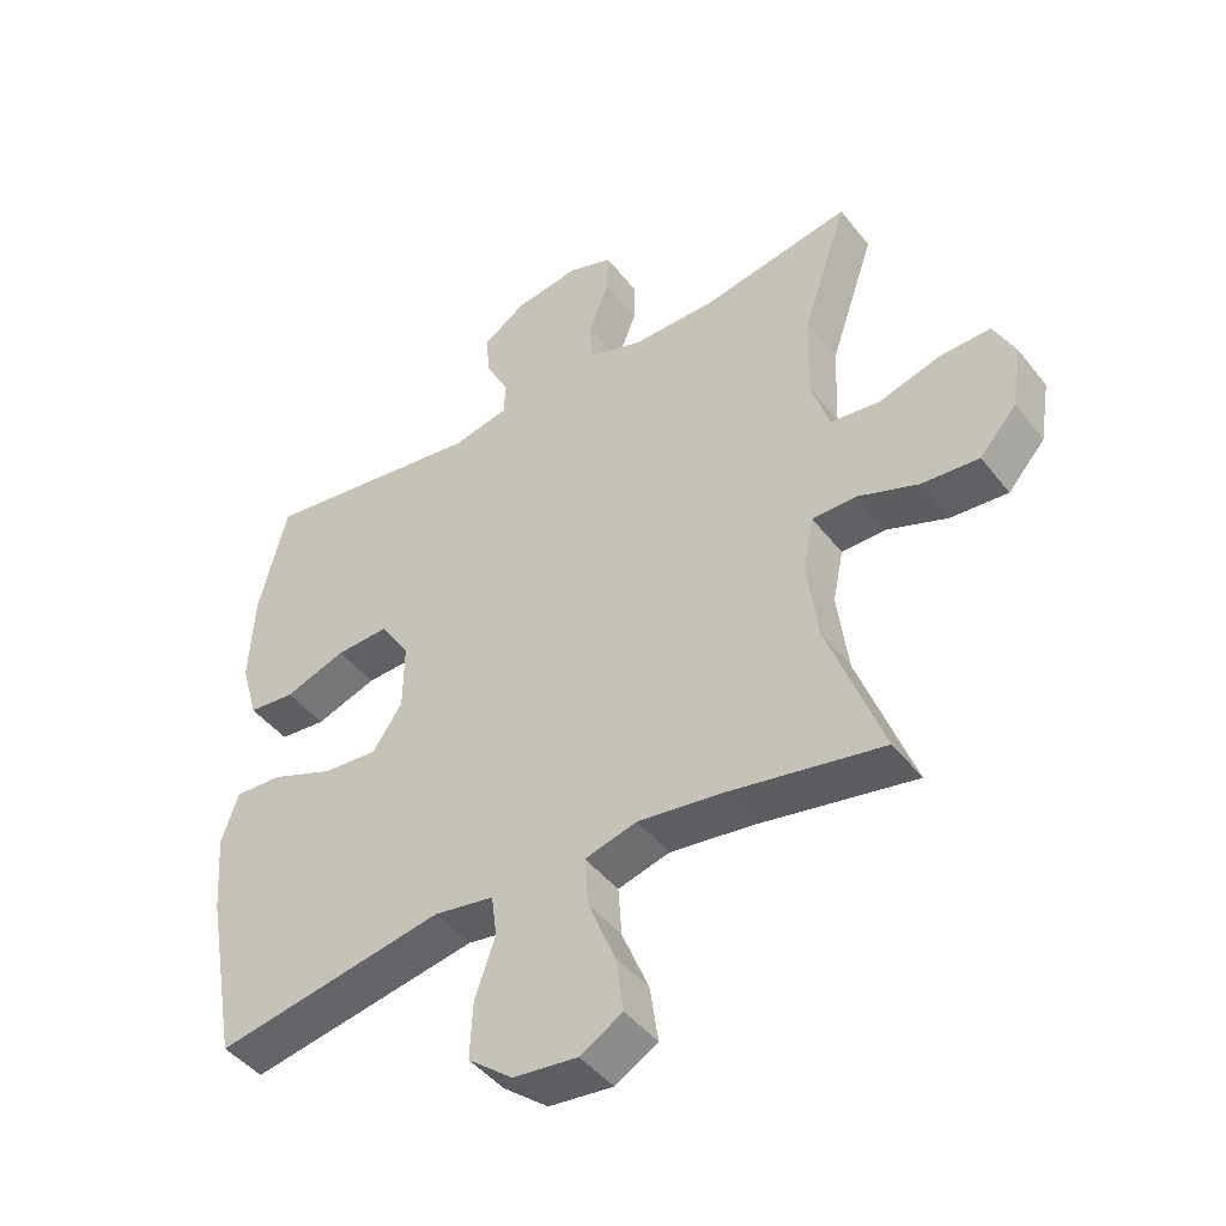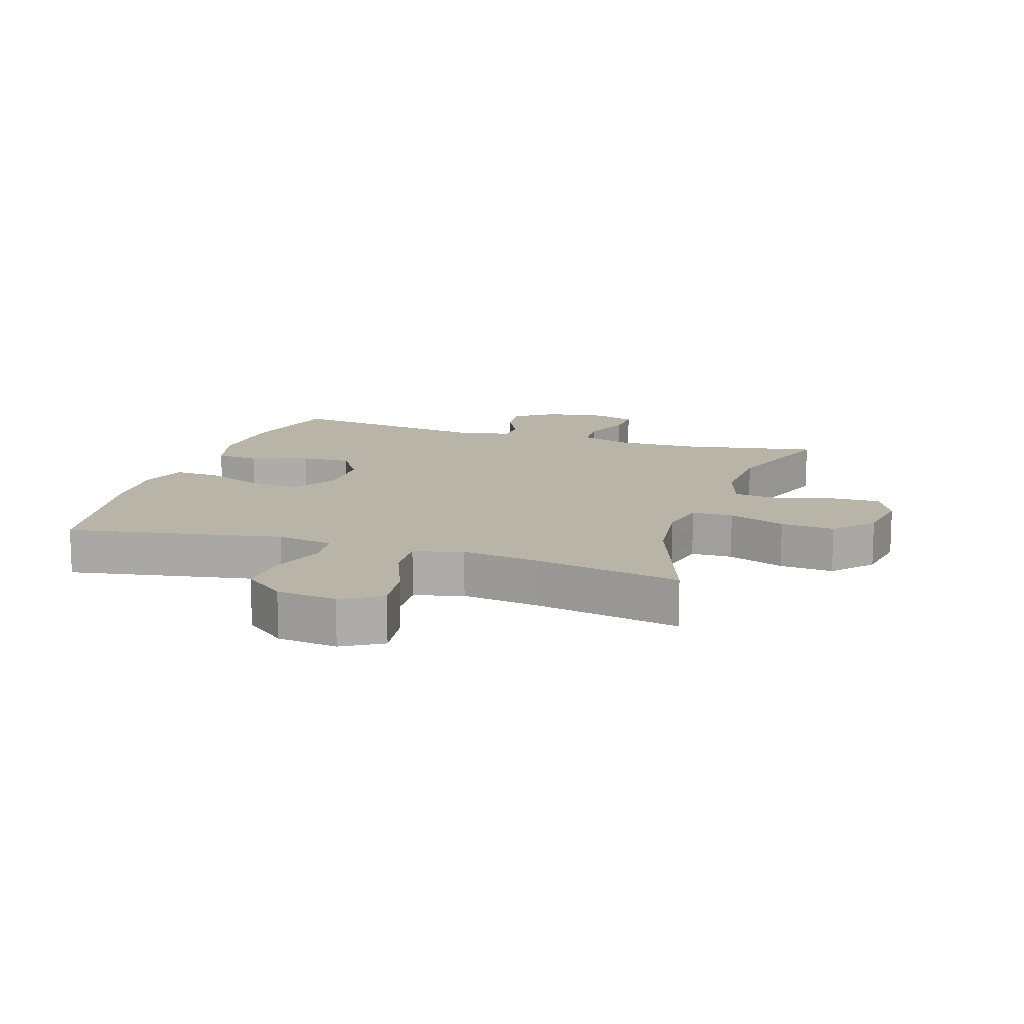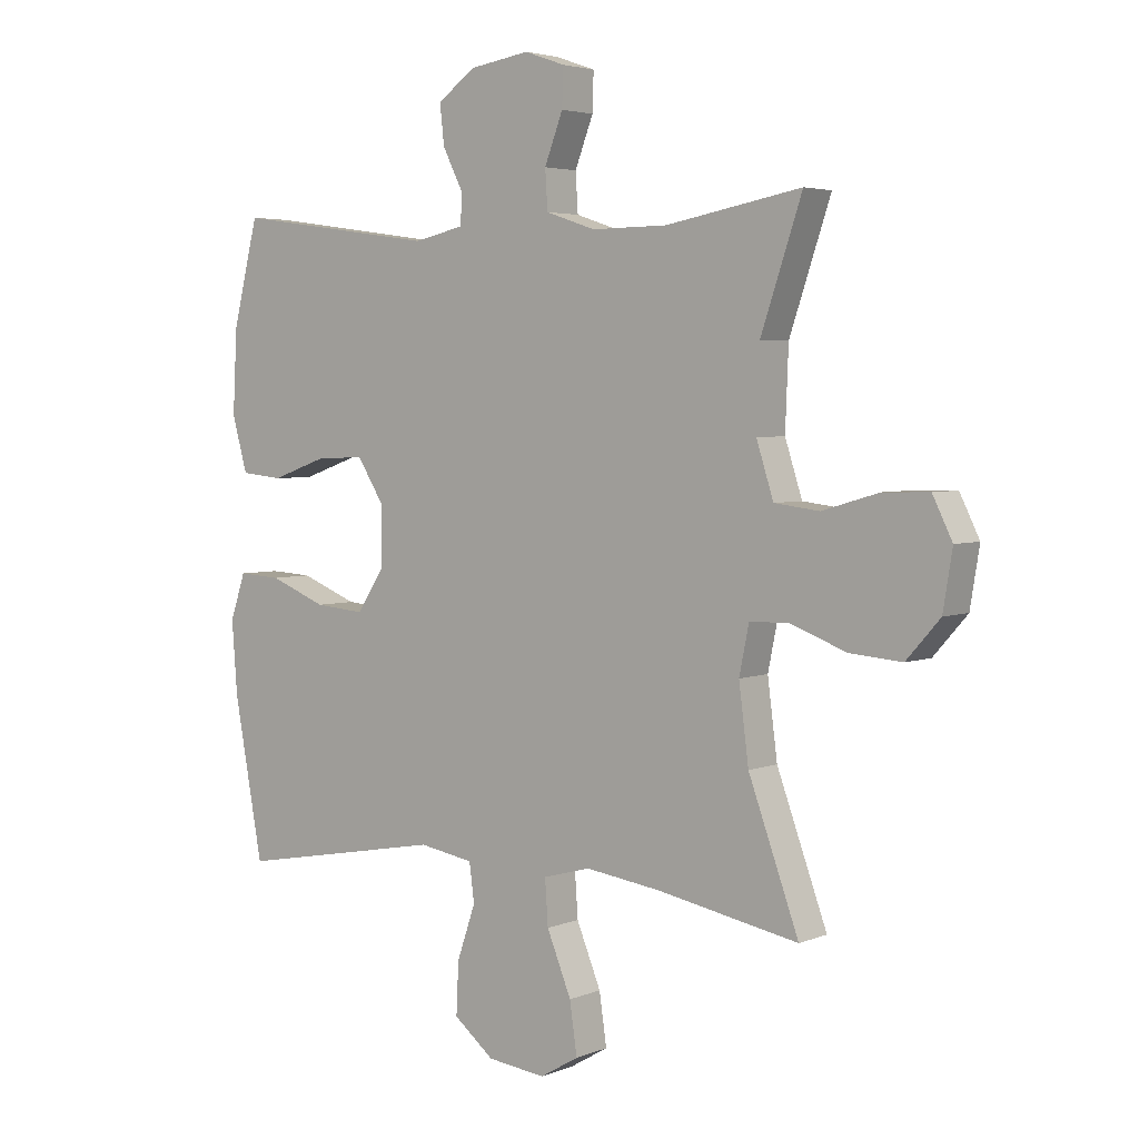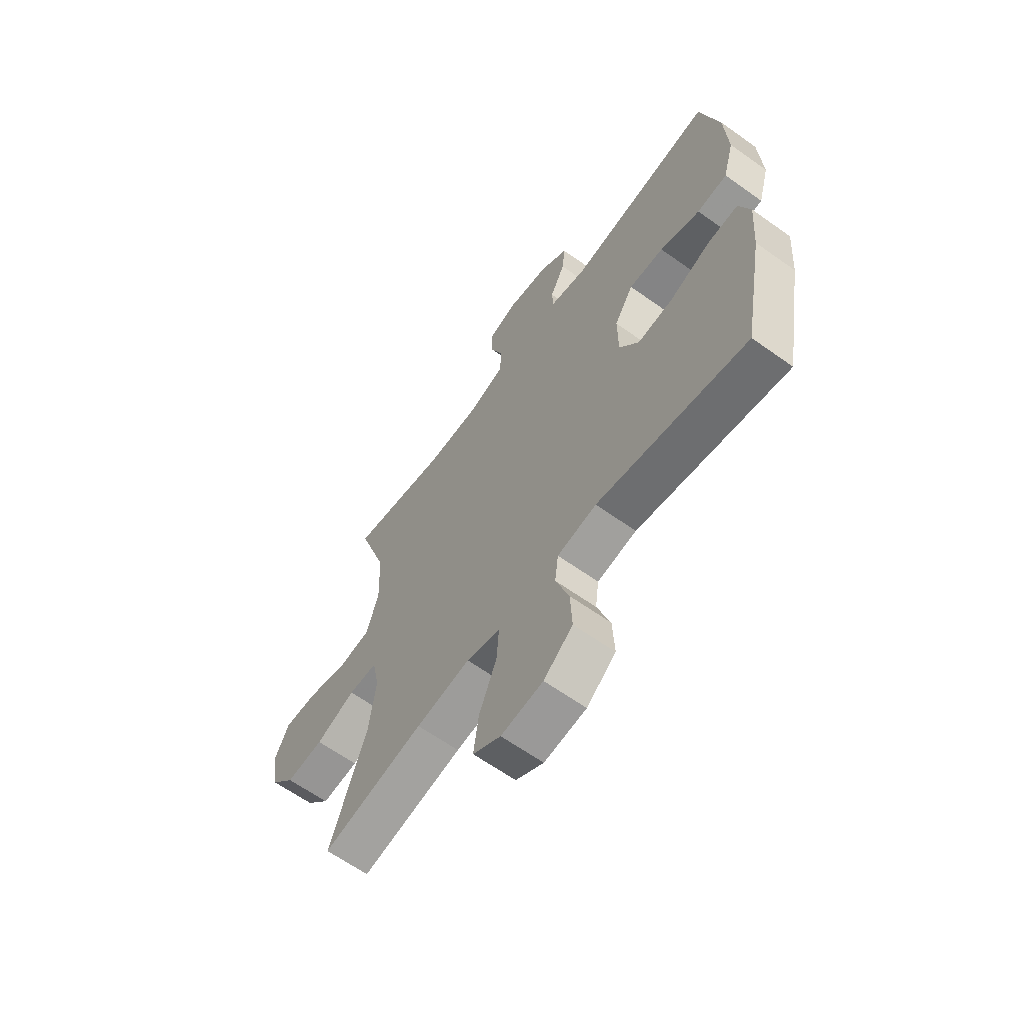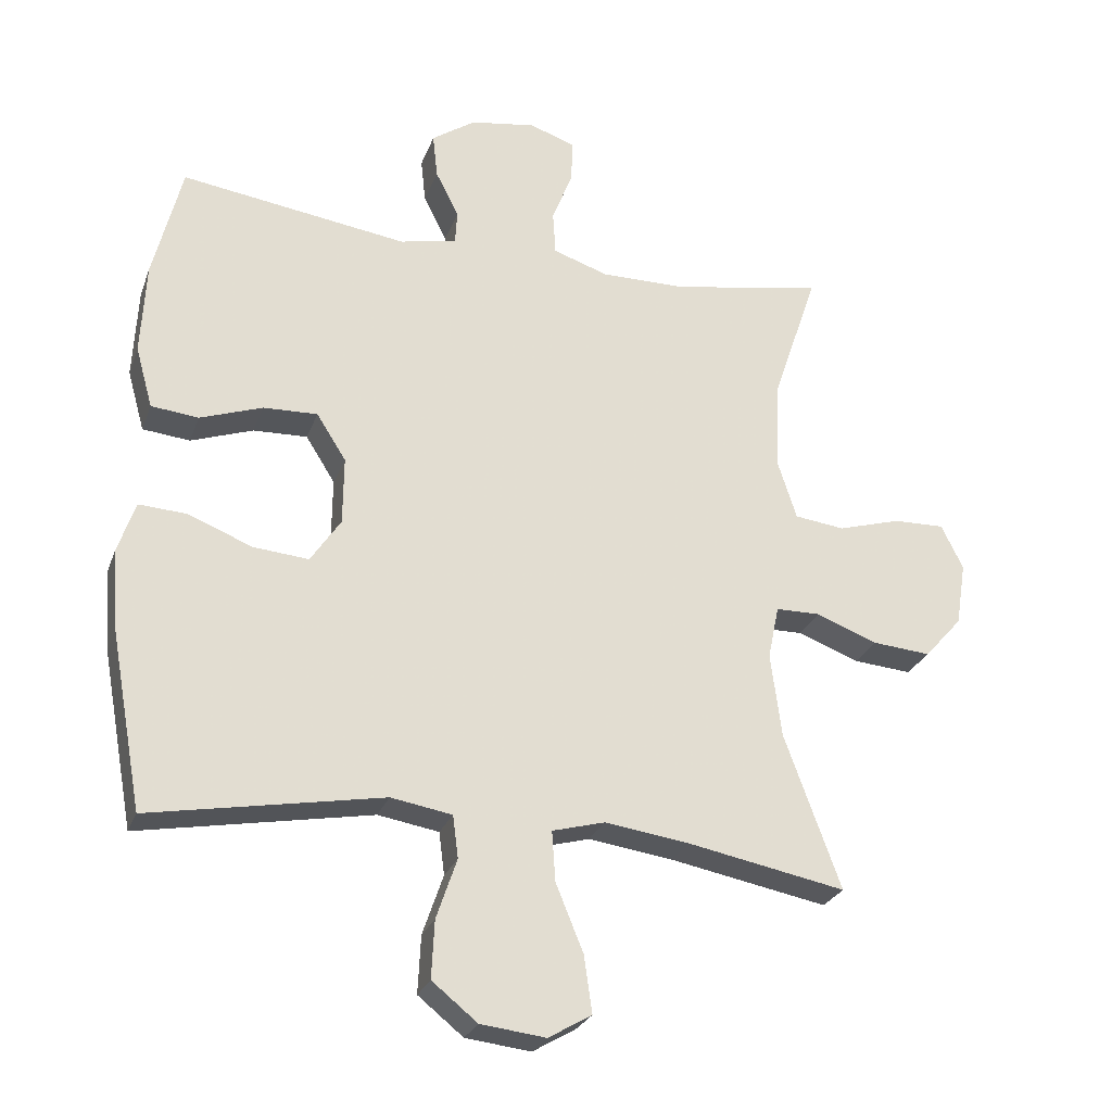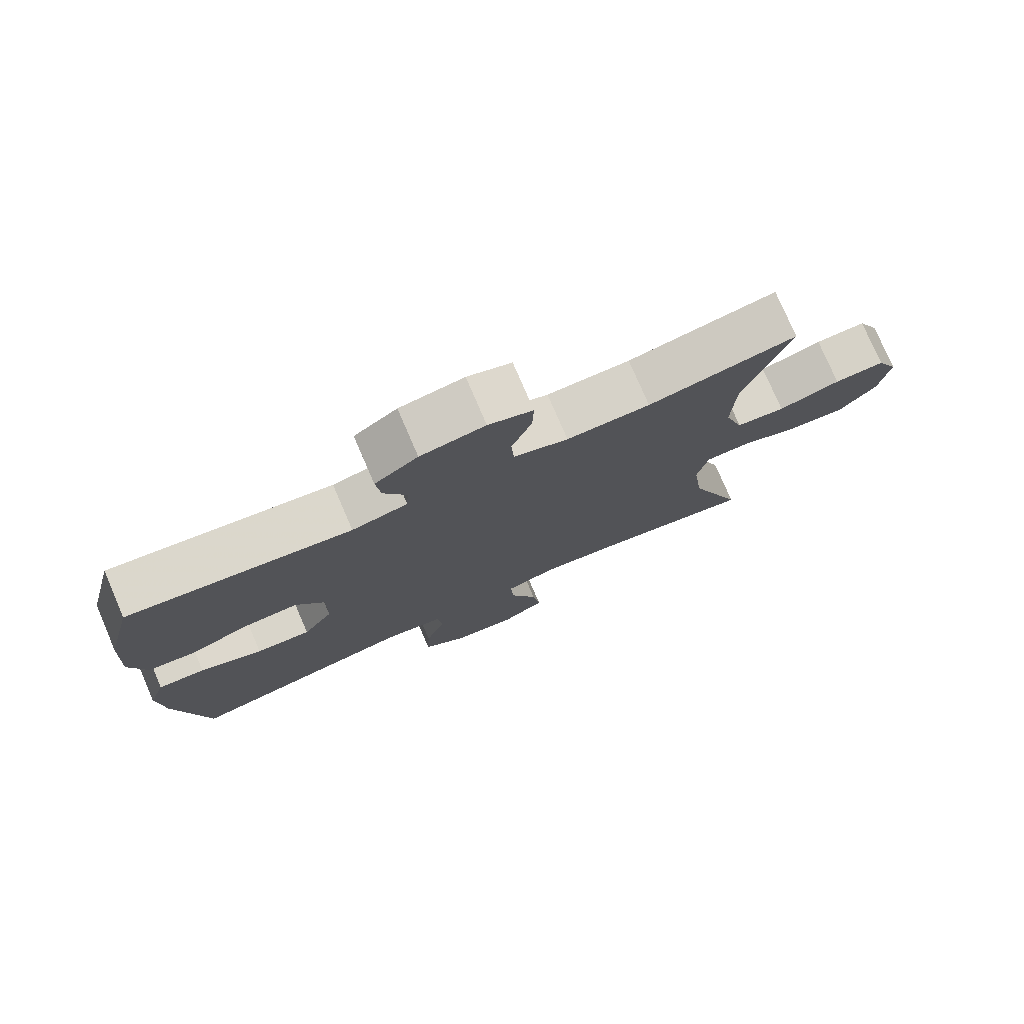
<metadata>
{"format":"obj","ext":"obj","renderer":"f3d","projection":"perspective","resolution":1024,"background":"white","views":[{"elev":-45.0,"azim":-144.6,"up":"+Z"},{"elev":13.2,"azim":-161.9,"up":"+Y"},{"elev":3.9,"azim":-142.2,"up":"+Z"},{"elev":-63.4,"azim":54.2,"up":"+Z"},{"elev":-26.4,"azim":162.3,"up":"+Z"},{"elev":77.2,"azim":156.7,"up":"+Z"}]}
</metadata>
<code>
v -0.5 0.07 0.5
v -0.279 0.07 0.459
v -0.155 0.07 0.458
v -0.074 0.07 0.485
v -0.07 0.07 0.548
v -0.1 0.07 0.626
v -0.102 0.07 0.688
v -0.036 0.07 0.711
v 0.06 0.07 0.696
v 0.124 0.07 0.652
v 0.117 0.07 0.587
v 0.083 0.07 0.52
v 0.086 0.07 0.471
v 0.169 0.07 0.453
v 0.5 0.07 0.5
v 0.542 0.07 0.331
v 0.549 0.07 0.196
v 0.524 0.07 0.107
v 0.455 0.07 0.1
v 0.364 0.07 0.132
v 0.285 0.07 0.135
v 0.242 0.07 0.067
v 0.243 0.07 -0.032
v 0.287 0.07 -0.098
v 0.368 0.07 -0.091
v 0.461 0.07 -0.054
v 0.531 0.07 -0.05
v 0.556 0.07 -0.124
v 0.547 0.07 -0.243
v 0.5 0.07 -0.5
v 0.161 0.07 -0.438
v 0.072 0.07 -0.453
v 0.064 0.07 -0.515
v 0.094 0.07 -0.603
v 0.098 0.07 -0.687
v 0.032 0.07 -0.74
v -0.063 0.07 -0.751
v -0.126 0.07 -0.714
v -0.114 0.07 -0.631
v -0.074 0.07 -0.533
v -0.069 0.07 -0.46
v -0.146 0.07 -0.439
v -0.269 0.07 -0.456
v -0.5 0.07 -0.5
v -0.418 0.07 -0.275
v -0.402 0.07 -0.152
v -0.418 0.07 -0.074
v -0.483 0.07 -0.073
v -0.573 0.07 -0.107
v -0.658 0.07 -0.114
v -0.713 0.07 -0.052
v -0.728 0.07 0.041
v -0.696 0.07 0.106
v -0.621 0.07 0.104
v -0.529 0.07 0.077
v -0.456 0.07 0.086
v -0.428 0.07 0.173
v -0.433 0.07 0.302
v -0.5 0 0.5
v -0.279 0 0.459
v -0.155 0 0.458
v -0.074 0 0.485
v -0.07 0 0.548
v -0.1 0 0.626
v -0.102 0 0.688
v -0.036 0 0.711
v 0.06 0 0.696
v 0.124 0 0.652
v 0.117 0 0.587
v 0.083 0 0.52
v 0.086 0 0.471
v 0.169 0 0.453
v 0.5 0 0.5
v 0.542 0 0.331
v 0.549 0 0.196
v 0.524 0 0.107
v 0.455 0 0.1
v 0.364 0 0.132
v 0.285 0 0.135
v 0.242 0 0.067
v 0.243 0 -0.032
v 0.287 0 -0.098
v 0.368 0 -0.091
v 0.461 0 -0.054
v 0.531 0 -0.05
v 0.556 0 -0.124
v 0.547 0 -0.243
v 0.5 0 -0.5
v 0.161 0 -0.438
v 0.072 0 -0.453
v 0.064 0 -0.515
v 0.094 0 -0.603
v 0.098 0 -0.687
v 0.032 0 -0.74
v -0.063 0 -0.751
v -0.126 0 -0.714
v -0.114 0 -0.631
v -0.074 0 -0.533
v -0.069 0 -0.46
v -0.146 0 -0.439
v -0.269 0 -0.456
v -0.5 0 -0.5
v -0.418 0 -0.275
v -0.402 0 -0.152
v -0.418 0 -0.074
v -0.483 0 -0.073
v -0.573 0 -0.107
v -0.658 0 -0.114
v -0.713 0 -0.052
v -0.728 0 0.041
v -0.696 0 0.106
v -0.621 0 0.104
v -0.529 0 0.077
v -0.456 0 0.086
v -0.428 0 0.173
v -0.433 0 0.302
f 53 54 55
f 52 53 55
f 51 52 55
f 50 51 55
f 49 50 55
f 48 49 55
f 47 48 55 56
f 43 44 45
f 42 43 45 46
f 41 42 46 47
f 38 39 40
f 37 38 40
f 36 37 40
f 35 36 40
f 34 35 40
f 33 34 40
f 32 33 40 41
f 47 56 57
f 41 47 57
f 32 41 57
f 31 32 57
f 29 30 31
f 28 29 31
f 27 28 31
f 26 27 31
f 25 26 31
f 18 19 20
f 17 18 20
f 16 17 20
f 15 16 20
f 14 15 20
f 13 14 20 21
f 10 11 12
f 9 10 12
f 8 9 12
f 7 8 12
f 6 7 12
f 5 6 12
f 4 5 12 13
f 13 21 22
f 4 13 22
f 3 4 22
f 58 1 2
f 3 22 23
f 2 3 23
f 58 2 23
f 57 58 23
f 31 57 23 24
f 24 25 31
f 113 112 111
f 113 111 110
f 113 110 109
f 113 109 108
f 113 108 107
f 113 107 106
f 114 113 106 105
f 103 102 101
f 104 103 101 100
f 105 104 100 99
f 98 97 96
f 98 96 95
f 98 95 94
f 98 94 93
f 98 93 92
f 98 92 91
f 99 98 91 90
f 115 114 105
f 115 105 99
f 115 99 90
f 115 90 89
f 89 88 87
f 89 87 86
f 89 86 85
f 89 85 84
f 89 84 83
f 78 77 76
f 78 76 75
f 78 75 74
f 78 74 73
f 78 73 72
f 79 78 72 71
f 70 69 68
f 70 68 67
f 70 67 66
f 70 66 65
f 70 65 64
f 70 64 63
f 71 70 63 62
f 80 79 71
f 80 71 62
f 80 62 61
f 60 59 116
f 81 80 61
f 81 61 60
f 81 60 116
f 81 116 115
f 82 81 115 89
f 89 83 82
f 1 59 60 2
f 2 60 61 3
f 3 61 62 4
f 4 62 63 5
f 5 63 64 6
f 6 64 65 7
f 7 65 66 8
f 8 66 67 9
f 9 67 68 10
f 10 68 69 11
f 11 69 70 12
f 12 70 71 13
f 13 71 72 14
f 14 72 73 15
f 15 73 74 16
f 16 74 75 17
f 17 75 76 18
f 18 76 77 19
f 19 77 78 20
f 20 78 79 21
f 21 79 80 22
f 22 80 81 23
f 23 81 82 24
f 24 82 83 25
f 25 83 84 26
f 26 84 85 27
f 27 85 86 28
f 28 86 87 29
f 29 87 88 30
f 30 88 89 31
f 31 89 90 32
f 32 90 91 33
f 33 91 92 34
f 34 92 93 35
f 35 93 94 36
f 36 94 95 37
f 37 95 96 38
f 38 96 97 39
f 39 97 98 40
f 40 98 99 41
f 41 99 100 42
f 42 100 101 43
f 43 101 102 44
f 44 102 103 45
f 45 103 104 46
f 46 104 105 47
f 47 105 106 48
f 48 106 107 49
f 49 107 108 50
f 50 108 109 51
f 51 109 110 52
f 52 110 111 53
f 53 111 112 54
f 54 112 113 55
f 55 113 114 56
f 56 114 115 57
f 57 115 116 58
f 58 116 59 1

</code>
